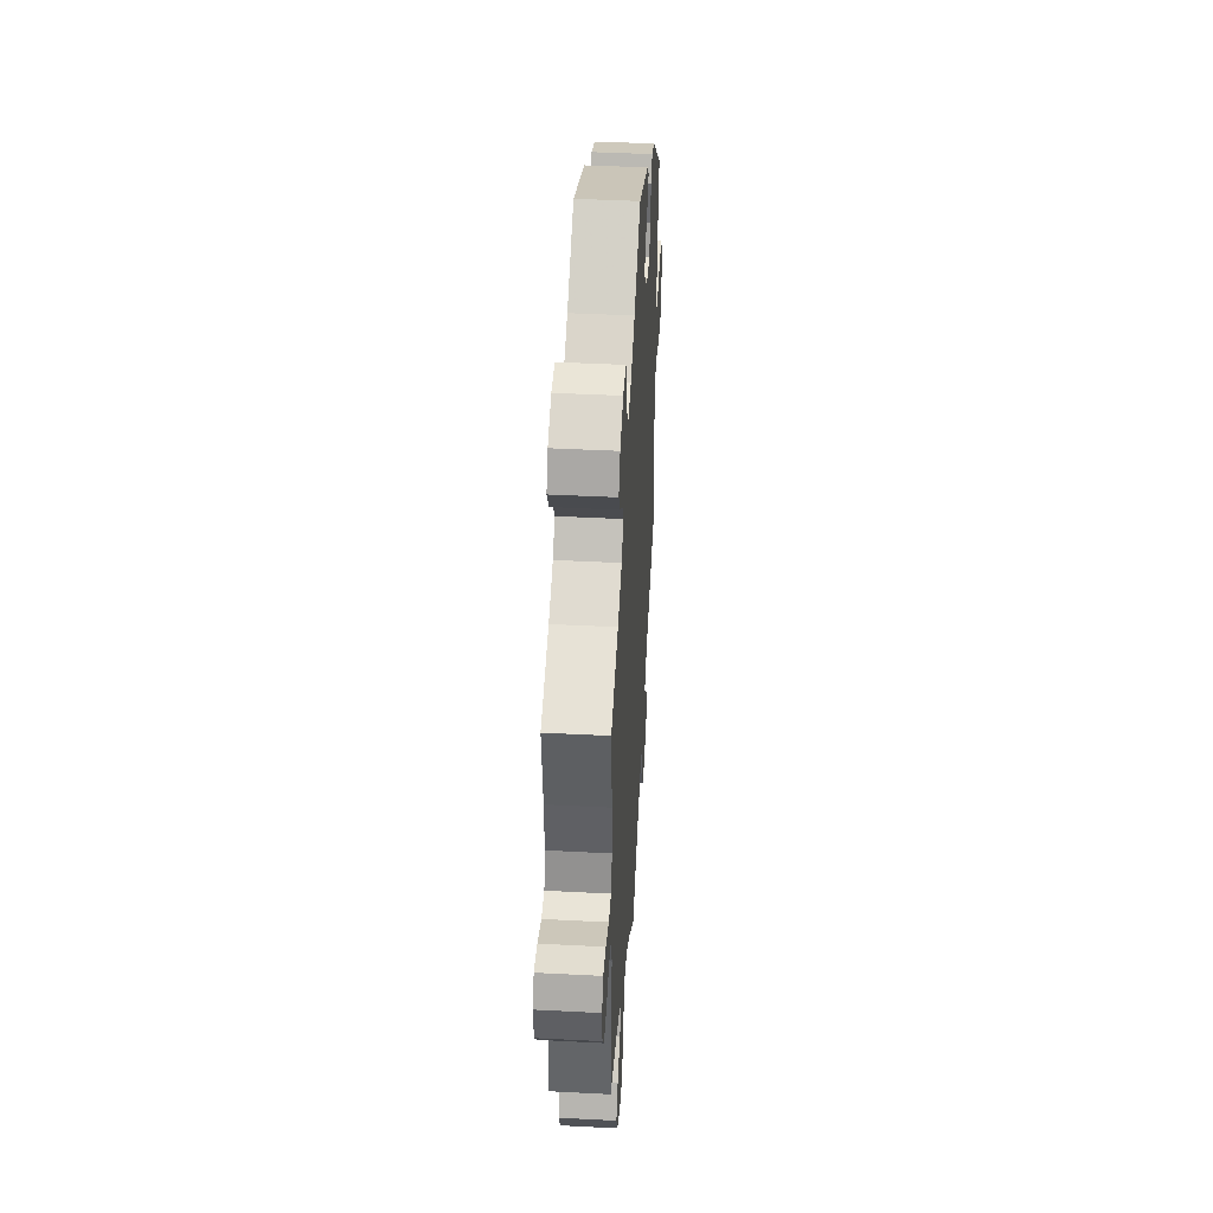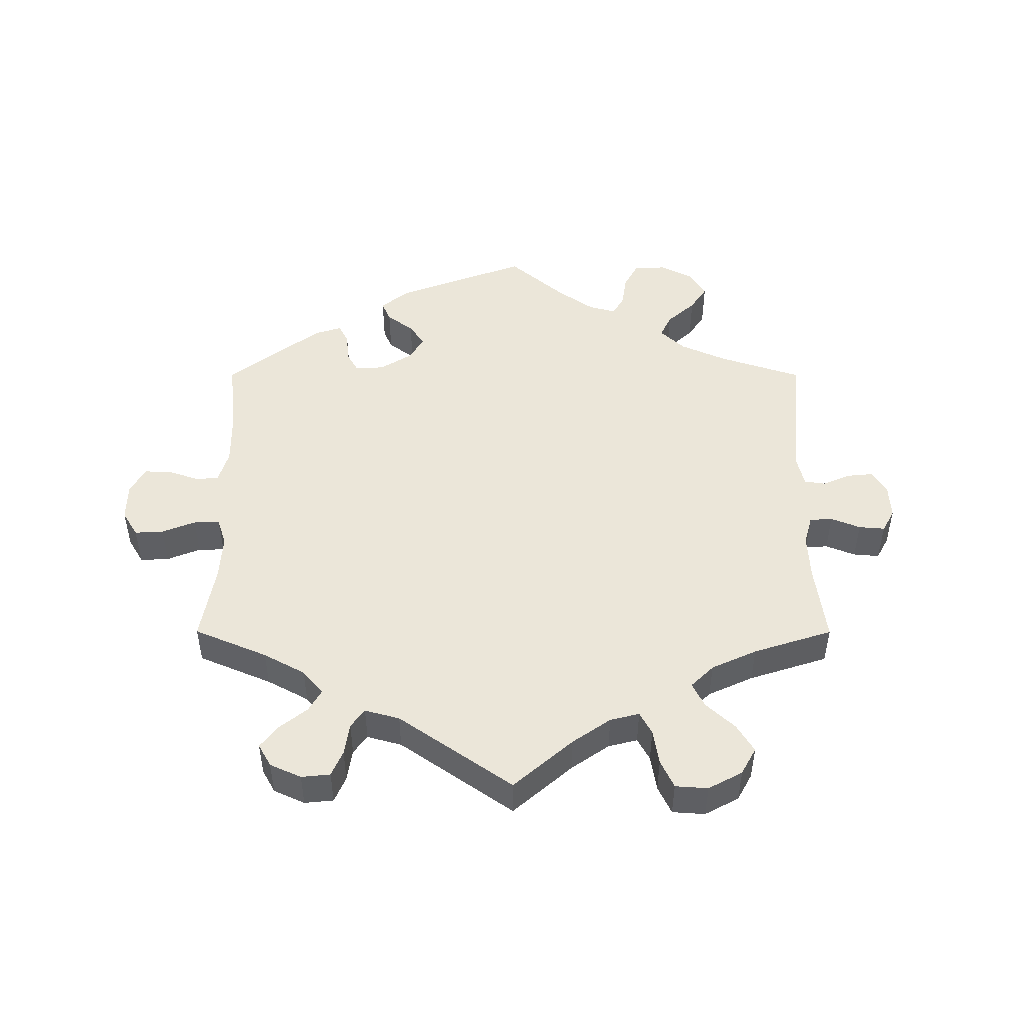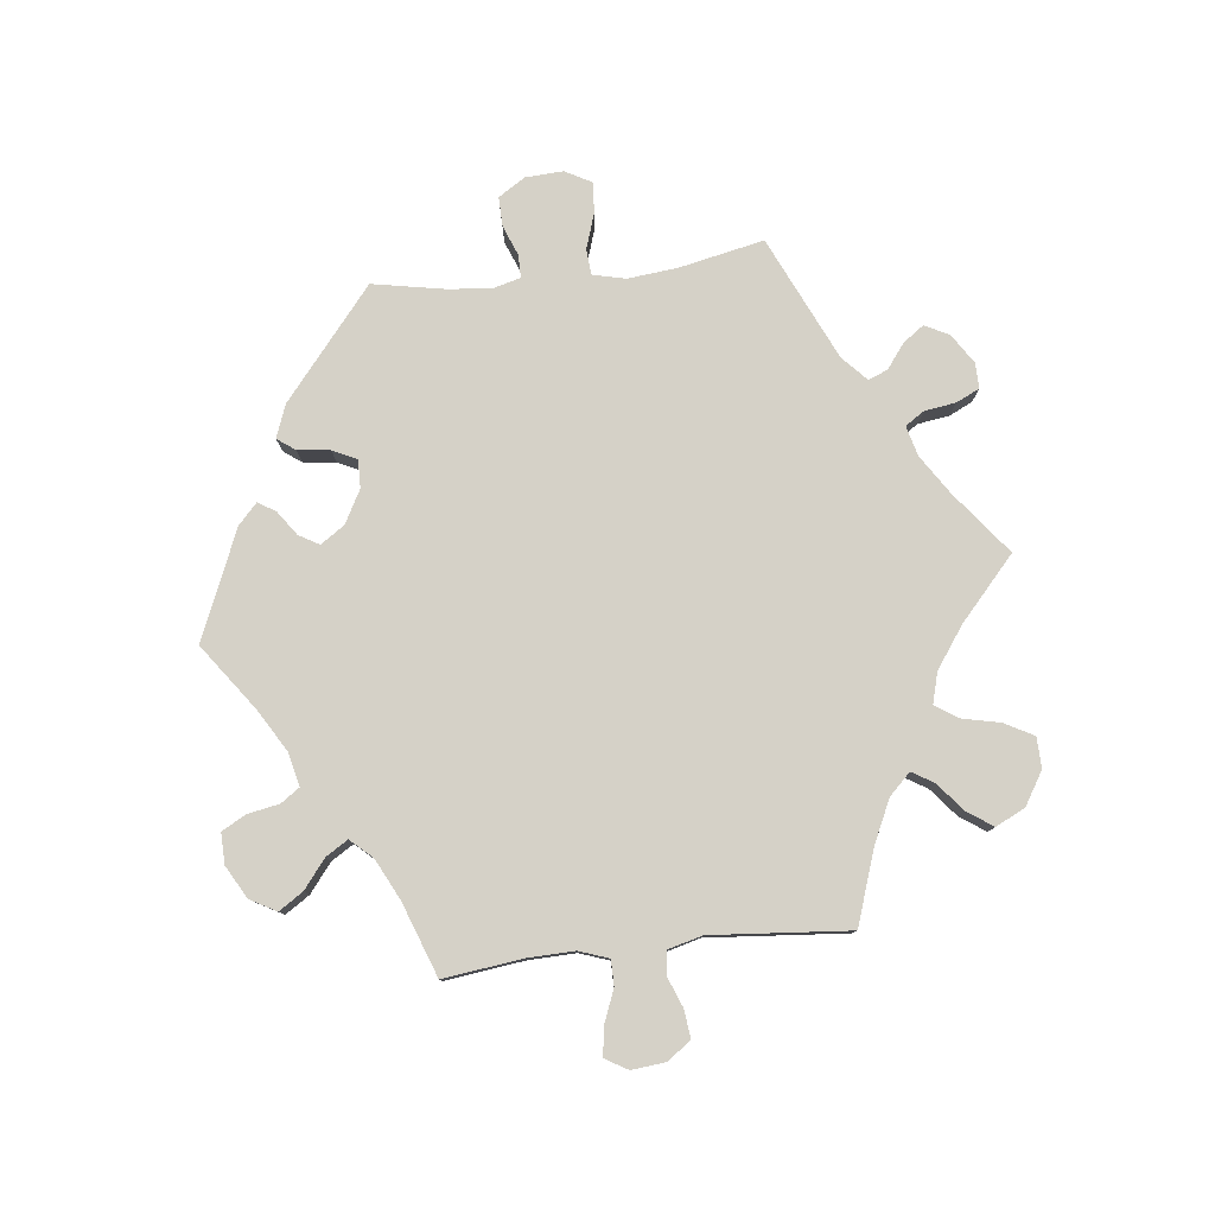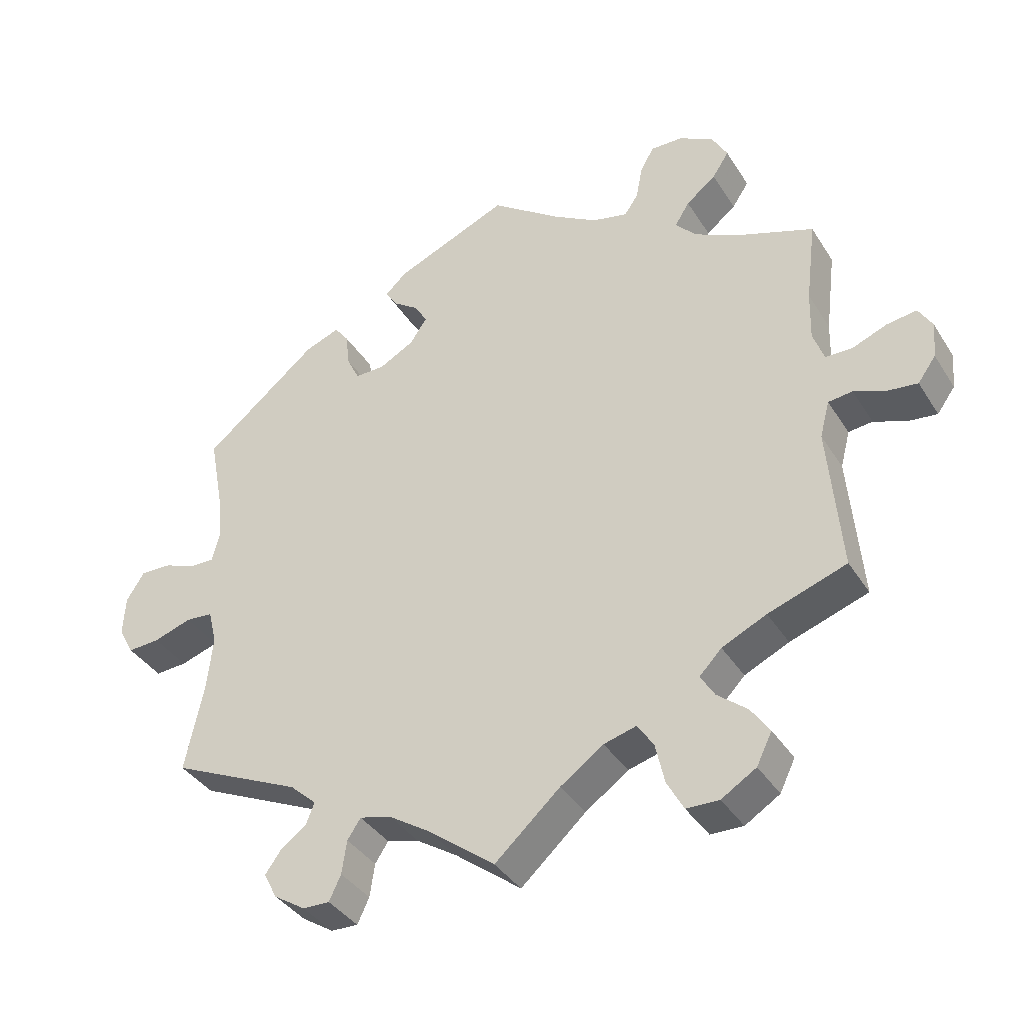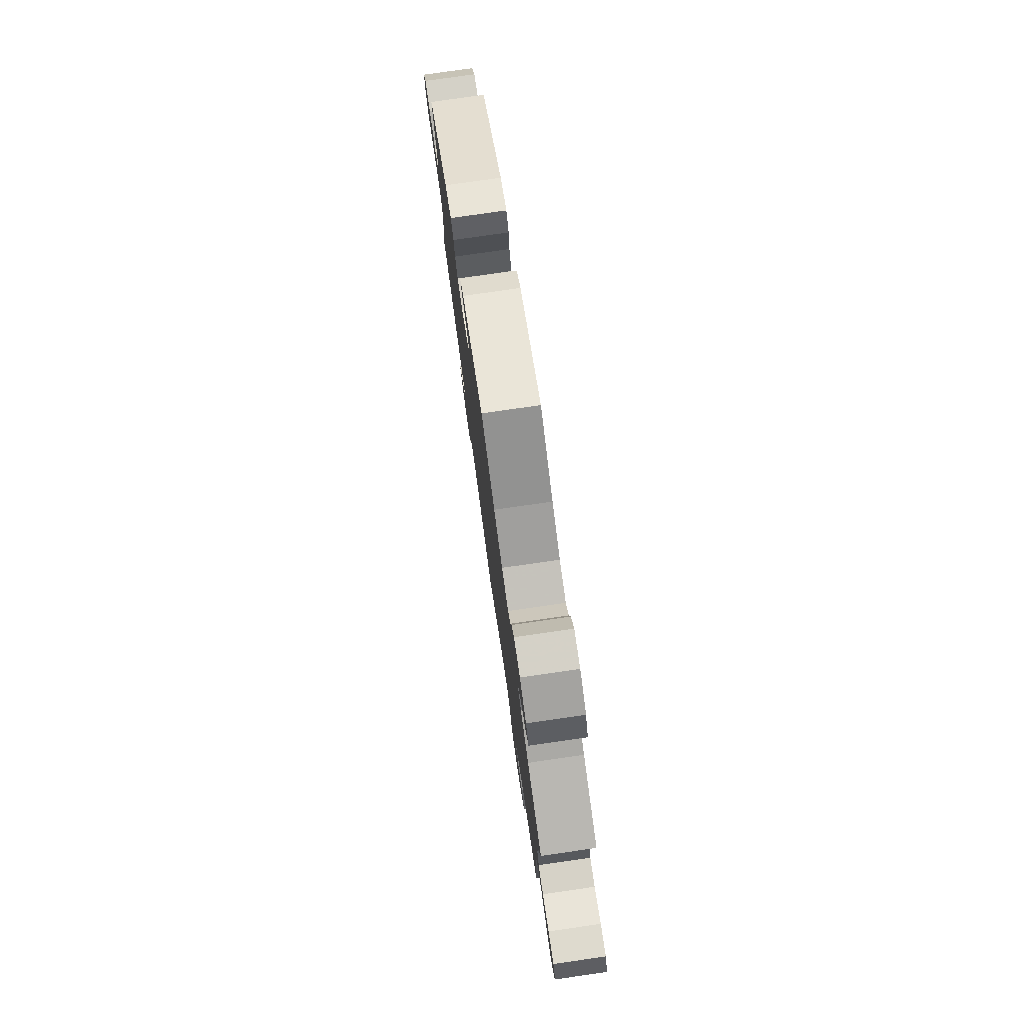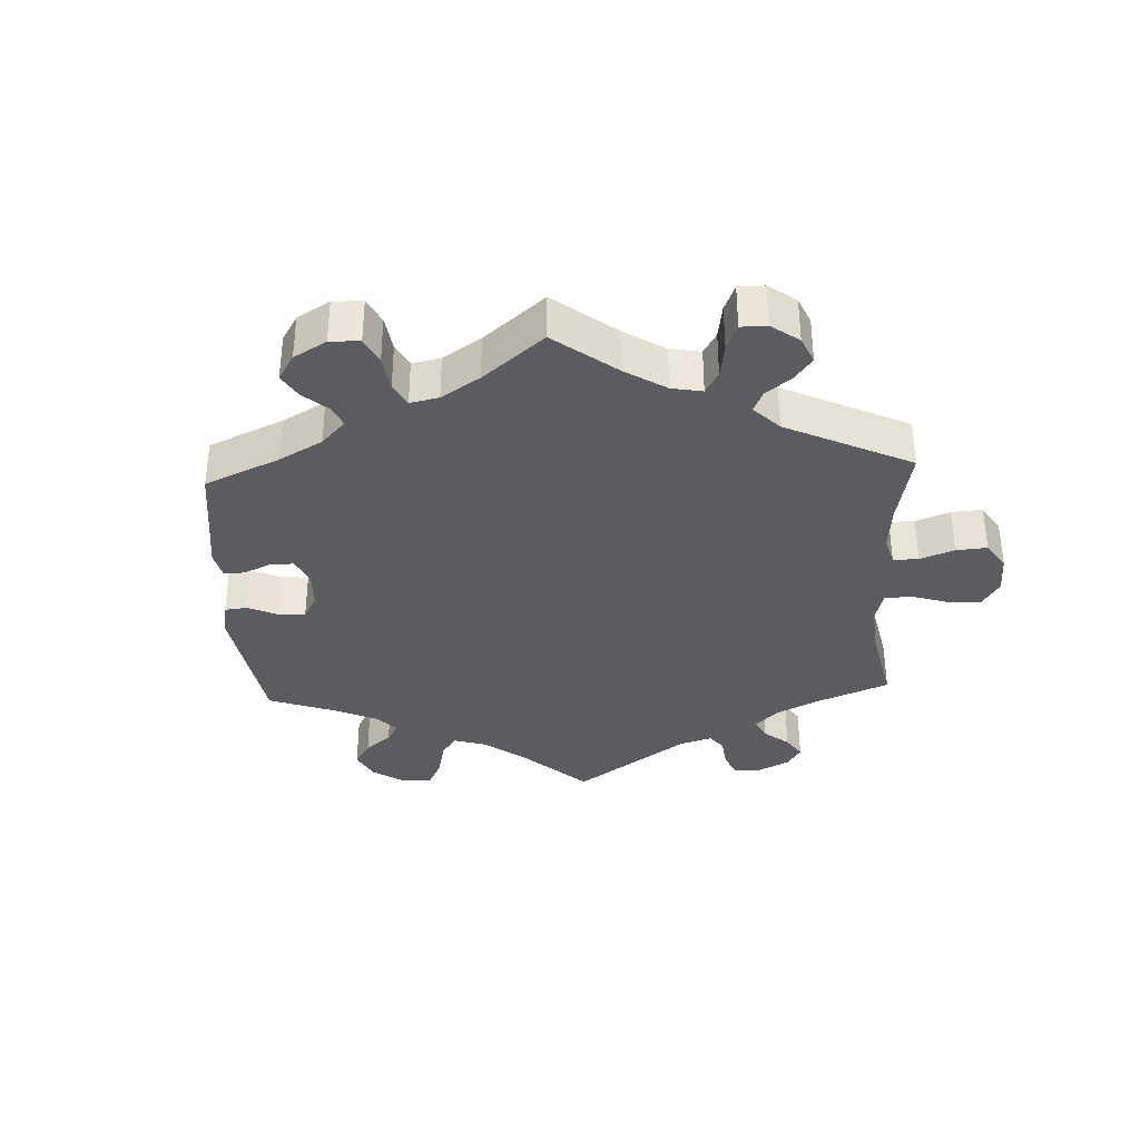
<metadata>
{"format":"obj","ext":"obj","renderer":"f3d","projection":"perspective","resolution":1024,"background":"white","views":[{"elev":43.1,"azim":93.5,"up":"+Z"},{"elev":48.5,"azim":120.1,"up":"+Y"},{"elev":79.1,"azim":83.4,"up":"+Y"},{"elev":-37.8,"azim":28.7,"up":"+Z"},{"elev":78.6,"azim":81.8,"up":"+Z"},{"elev":-35.3,"azim":62.7,"up":"+Y"}]}
</metadata>
<code>
v 0.486 0.07 0.17
v 0.484 0.07 0.098
v 0.5 0.07 0.053
v 0.539 0.07 0.053
v 0.589 0.07 0.073
v 0.632 0.07 0.079
v 0.652 0.07 0.045
v 0.647 0.07 -0.007
v 0.621 0.07 -0.043
v 0.578 0.07 -0.038
v 0.532 0.07 -0.02
v 0.497 0.07 -0.024
v 0.483 0.07 -0.077
v 0.501 0.07 -0.288
v 0.388 0.07 -0.327
v 0.324 0.07 -0.357
v 0.292 0.07 -0.39
v 0.312 0.07 -0.423
v 0.355 0.07 -0.458
v 0.382 0.07 -0.497
v 0.36 0.07 -0.542
v 0.31 0.07 -0.573
v 0.263 0.07 -0.572
v 0.239 0.07 -0.528
v 0.226 0.07 -0.47
v 0.203 0.07 -0.435
v 0.156 0.07 -0.448
v 0.094 0.07 -0.492
v 0 0.07 -0.577
v -0.096 0.07 -0.503
v -0.155 0.07 -0.465
v -0.201 0.07 -0.453
v -0.22 0.07 -0.482
v -0.227 0.07 -0.53
v -0.244 0.07 -0.566
v -0.283 0.07 -0.565
v -0.328 0.07 -0.536
v -0.347 0.07 -0.499
v -0.324 0.07 -0.467
v -0.287 0.07 -0.439
v -0.275 0.07 -0.409
v -0.313 0.07 -0.374
v -0.501 0.07 -0.288
v -0.474 0.07 -0.159
v -0.466 0.07 -0.082
v -0.478 0.07 -0.032
v -0.517 0.07 -0.029
v -0.572 0.07 -0.047
v -0.618 0.07 -0.05
v -0.64 0.07 -0.01
v -0.637 0.07 0.048
v -0.611 0.07 0.089
v -0.566 0.07 0.088
v -0.52 0.07 0.07
v -0.485 0.07 0.07
v -0.474 0.07 0.111
v -0.48 0.07 0.177
v -0.501 0.07 0.289
v -0.336 0.07 0.425
v -0.286 0.07 0.444
v -0.266 0.07 0.417
v -0.26 0.07 0.367
v -0.242 0.07 0.33
v -0.199 0.07 0.331
v -0.149 0.07 0.358
v -0.124 0.07 0.395
v -0.142 0.07 0.426
v -0.179 0.07 0.452
v -0.196 0.07 0.479
v -0.165 0.07 0.508
v 0 0.07 0.578
v 0.101 0.07 0.505
v 0.165 0.07 0.467
v 0.216 0.07 0.455
v 0.236 0.07 0.484
v 0.245 0.07 0.532
v 0.265 0.07 0.569
v 0.312 0.07 0.568
v 0.362 0.07 0.54
v 0.384 0.07 0.5
v 0.36 0.07 0.463
v 0.317 0.07 0.429
v 0.296 0.07 0.395
v 0.326 0.07 0.362
v 0.388 0.07 0.331
v 0.501 0.07 0.29
v 0.486 0 0.17
v 0.484 0 0.098
v 0.5 0 0.053
v 0.539 0 0.053
v 0.589 0 0.073
v 0.632 0 0.079
v 0.652 0 0.045
v 0.647 0 -0.007
v 0.621 0 -0.043
v 0.578 0 -0.038
v 0.532 0 -0.02
v 0.497 0 -0.024
v 0.483 0 -0.077
v 0.501 0 -0.288
v 0.388 0 -0.327
v 0.324 0 -0.357
v 0.292 0 -0.39
v 0.312 0 -0.423
v 0.355 0 -0.458
v 0.382 0 -0.497
v 0.36 0 -0.542
v 0.31 0 -0.573
v 0.263 0 -0.572
v 0.239 0 -0.528
v 0.226 0 -0.47
v 0.203 0 -0.435
v 0.156 0 -0.448
v 0.094 0 -0.492
v 0 0 -0.577
v -0.096 0 -0.503
v -0.155 0 -0.465
v -0.201 0 -0.453
v -0.22 0 -0.482
v -0.227 0 -0.53
v -0.244 0 -0.566
v -0.283 0 -0.565
v -0.328 0 -0.536
v -0.347 0 -0.499
v -0.324 0 -0.467
v -0.287 0 -0.439
v -0.275 0 -0.409
v -0.313 0 -0.374
v -0.501 0 -0.288
v -0.474 0 -0.159
v -0.466 0 -0.082
v -0.478 0 -0.032
v -0.517 0 -0.029
v -0.572 0 -0.047
v -0.618 0 -0.05
v -0.64 0 -0.01
v -0.637 0 0.048
v -0.611 0 0.089
v -0.566 0 0.088
v -0.52 0 0.07
v -0.485 0 0.07
v -0.474 0 0.111
v -0.48 0 0.177
v -0.501 0 0.289
v -0.336 0 0.425
v -0.286 0 0.444
v -0.266 0 0.417
v -0.26 0 0.367
v -0.242 0 0.33
v -0.199 0 0.331
v -0.149 0 0.358
v -0.124 0 0.395
v -0.142 0 0.426
v -0.179 0 0.452
v -0.196 0 0.479
v -0.165 0 0.508
v 0 0 0.578
v 0.101 0 0.505
v 0.165 0 0.467
v 0.216 0 0.455
v 0.236 0 0.484
v 0.245 0 0.532
v 0.265 0 0.569
v 0.312 0 0.568
v 0.362 0 0.54
v 0.384 0 0.5
v 0.36 0 0.463
v 0.317 0 0.429
v 0.296 0 0.395
v 0.326 0 0.362
v 0.388 0 0.331
v 0.501 0 0.29
f 85 86 1
f 84 85 1 2
f 83 84 2 3
f 79 80 81 82
f 79 82 83
f 78 79 83
f 75 76 77 78
f 74 75 78 83
f 73 74 83 3
f 69 70 71 72
f 67 68 69 72
f 66 67 72 73
f 65 66 73 3
f 59 60 61 62
f 57 58 59 62
f 56 57 62 63
f 55 56 63 64
f 51 52 53 54
f 51 54 55
f 50 51 55
f 47 48 49 50
f 46 47 50 55
f 45 46 55 64
f 42 43 44
f 41 42 44 45
f 37 38 39 40
f 35 36 37 40
f 33 34 35 40
f 32 33 40 41
f 31 32 41 45
f 28 29 30
f 27 28 30 31
f 26 27 31 45
f 22 23 24 25
f 22 25 26
f 21 22 26
f 18 19 20 21
f 17 18 21 26
f 16 17 26 45
f 13 14 15
f 12 13 15 16
f 8 9 10 11
f 6 7 8 11
f 4 5 6 11
f 3 4 11 12
f 16 45 64 65
f 3 12 16 65
f 87 172 171
f 88 87 171 170
f 89 88 170 169
f 168 167 166 165
f 169 168 165
f 169 165 164
f 164 163 162 161
f 169 164 161 160
f 89 169 160 159
f 158 157 156 155
f 158 155 154 153
f 159 158 153 152
f 89 159 152 151
f 148 147 146 145
f 148 145 144 143
f 149 148 143 142
f 150 149 142 141
f 140 139 138 137
f 141 140 137
f 141 137 136
f 136 135 134 133
f 141 136 133 132
f 150 141 132 131
f 130 129 128
f 131 130 128 127
f 126 125 124 123
f 126 123 122 121
f 126 121 120 119
f 127 126 119 118
f 131 127 118 117
f 116 115 114
f 117 116 114 113
f 131 117 113 112
f 111 110 109 108
f 112 111 108
f 112 108 107
f 107 106 105 104
f 112 107 104 103
f 131 112 103 102
f 101 100 99
f 102 101 99 98
f 97 96 95 94
f 97 94 93 92
f 97 92 91 90
f 98 97 90 89
f 151 150 131 102
f 151 102 98 89
f 1 87 88 2
f 2 88 89 3
f 3 89 90 4
f 4 90 91 5
f 5 91 92 6
f 6 92 93 7
f 7 93 94 8
f 8 94 95 9
f 9 95 96 10
f 10 96 97 11
f 11 97 98 12
f 12 98 99 13
f 13 99 100 14
f 14 100 101 15
f 15 101 102 16
f 16 102 103 17
f 17 103 104 18
f 18 104 105 19
f 19 105 106 20
f 20 106 107 21
f 21 107 108 22
f 22 108 109 23
f 23 109 110 24
f 24 110 111 25
f 25 111 112 26
f 26 112 113 27
f 27 113 114 28
f 28 114 115 29
f 29 115 116 30
f 30 116 117 31
f 31 117 118 32
f 32 118 119 33
f 33 119 120 34
f 34 120 121 35
f 35 121 122 36
f 36 122 123 37
f 37 123 124 38
f 38 124 125 39
f 39 125 126 40
f 40 126 127 41
f 41 127 128 42
f 42 128 129 43
f 43 129 130 44
f 44 130 131 45
f 45 131 132 46
f 46 132 133 47
f 47 133 134 48
f 48 134 135 49
f 49 135 136 50
f 50 136 137 51
f 51 137 138 52
f 52 138 139 53
f 53 139 140 54
f 54 140 141 55
f 55 141 142 56
f 56 142 143 57
f 57 143 144 58
f 58 144 145 59
f 59 145 146 60
f 60 146 147 61
f 61 147 148 62
f 62 148 149 63
f 63 149 150 64
f 64 150 151 65
f 65 151 152 66
f 66 152 153 67
f 67 153 154 68
f 68 154 155 69
f 69 155 156 70
f 70 156 157 71
f 71 157 158 72
f 72 158 159 73
f 73 159 160 74
f 74 160 161 75
f 75 161 162 76
f 76 162 163 77
f 77 163 164 78
f 78 164 165 79
f 79 165 166 80
f 80 166 167 81
f 81 167 168 82
f 82 168 169 83
f 83 169 170 84
f 84 170 171 85
f 85 171 172 86
f 86 172 87 1

</code>
